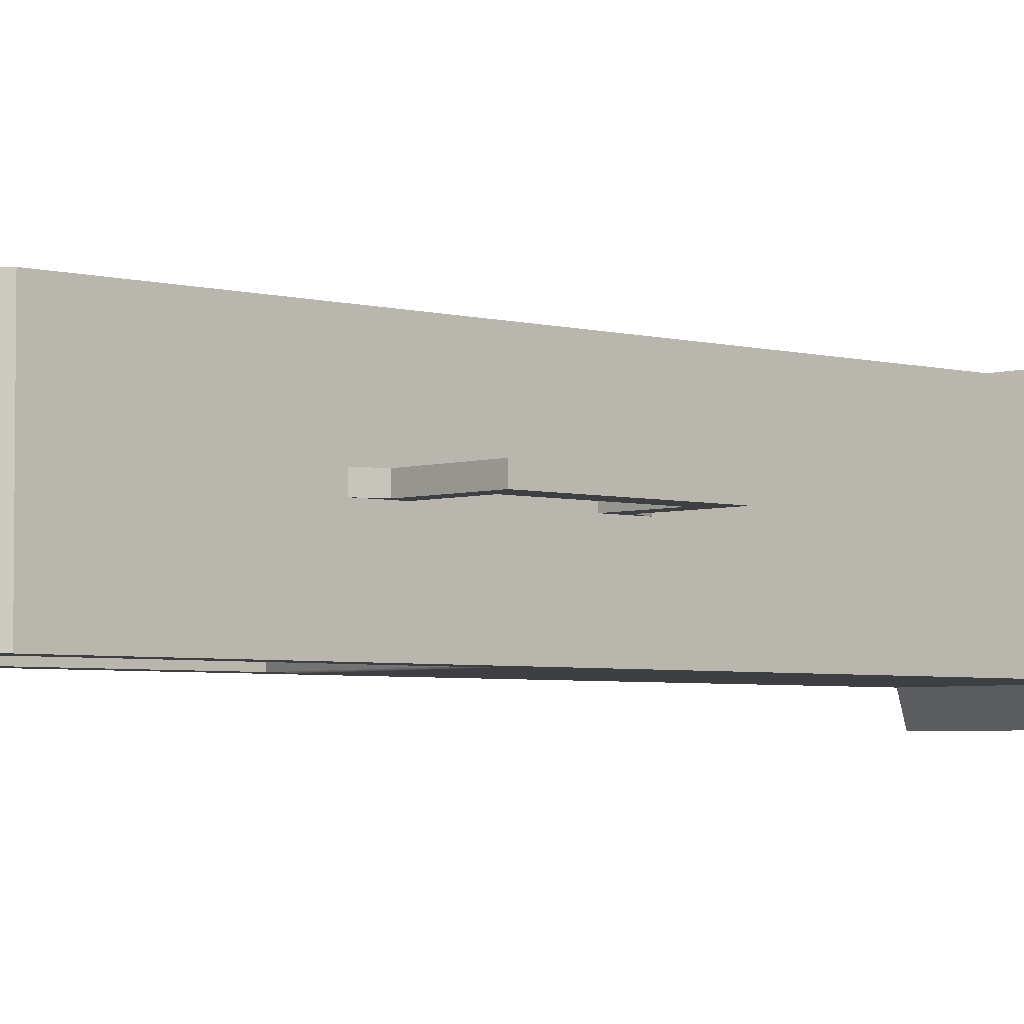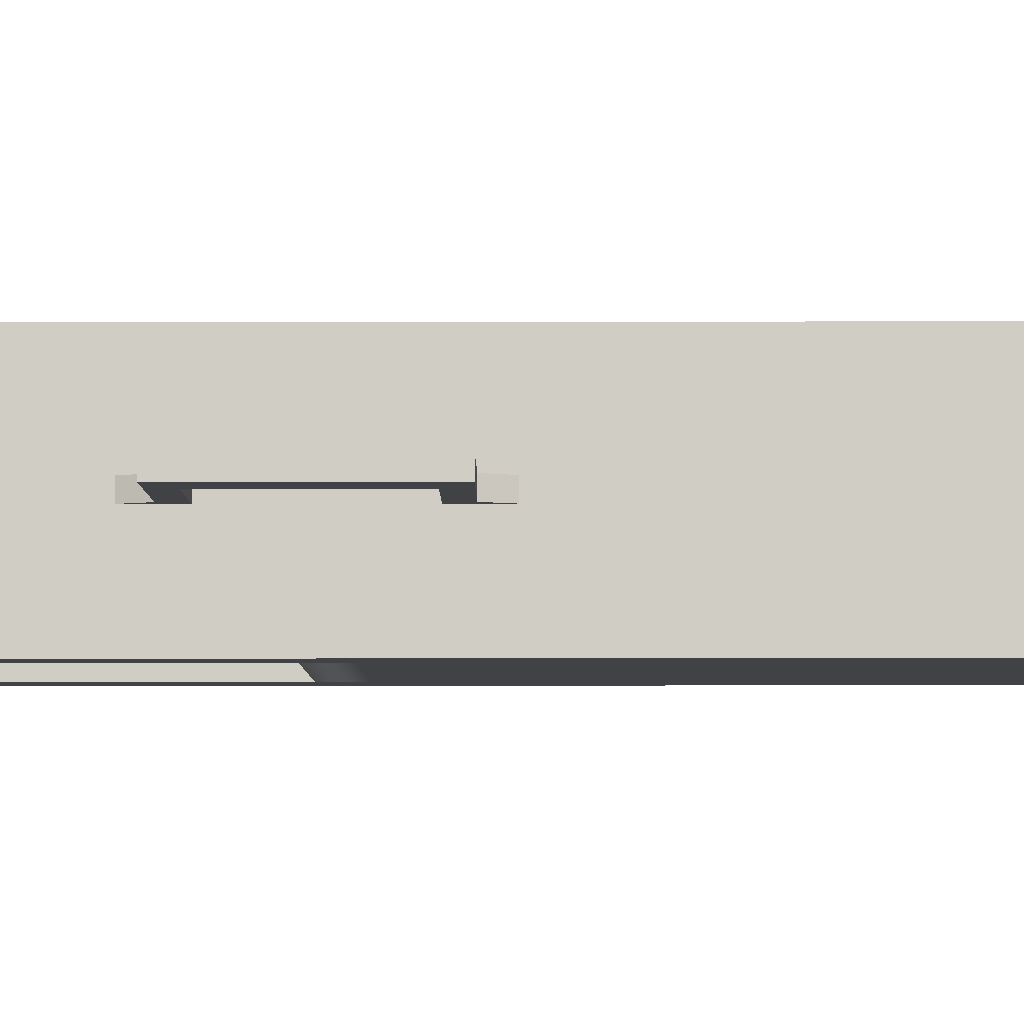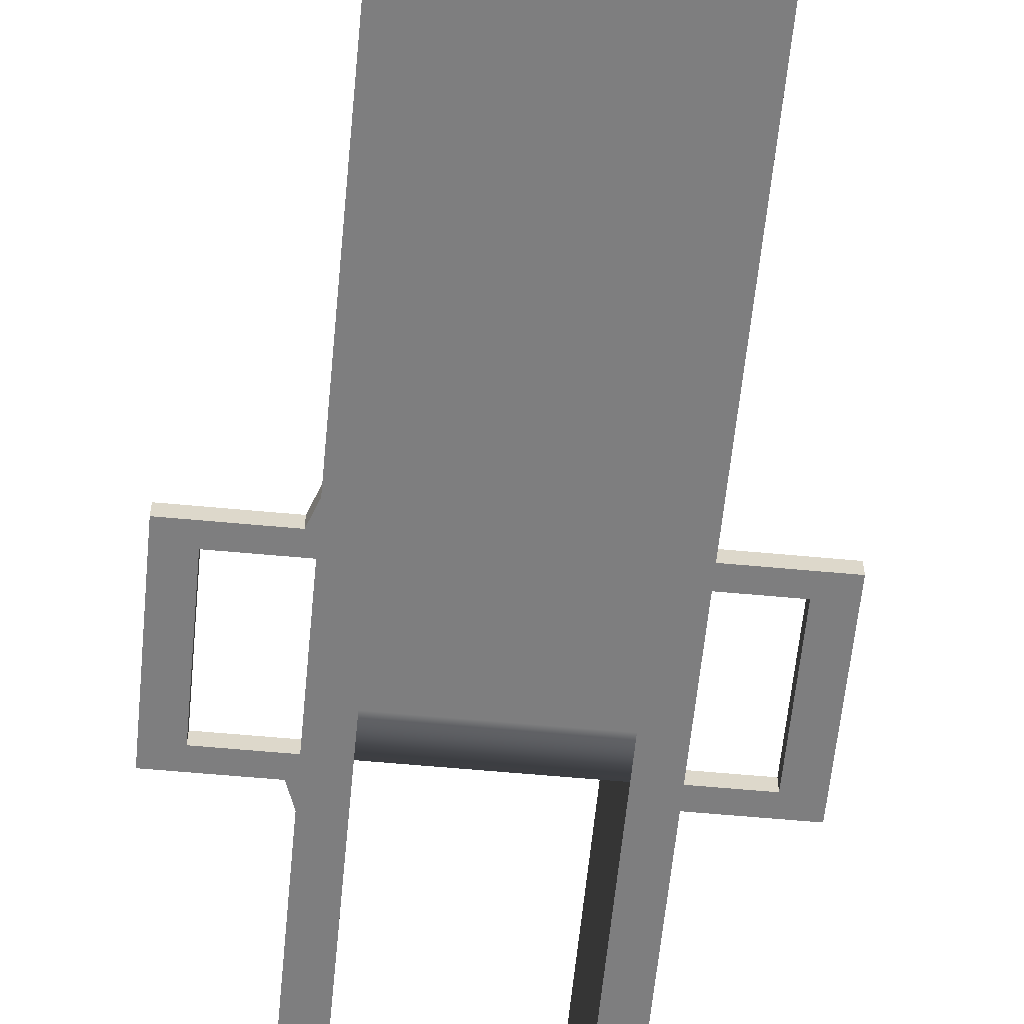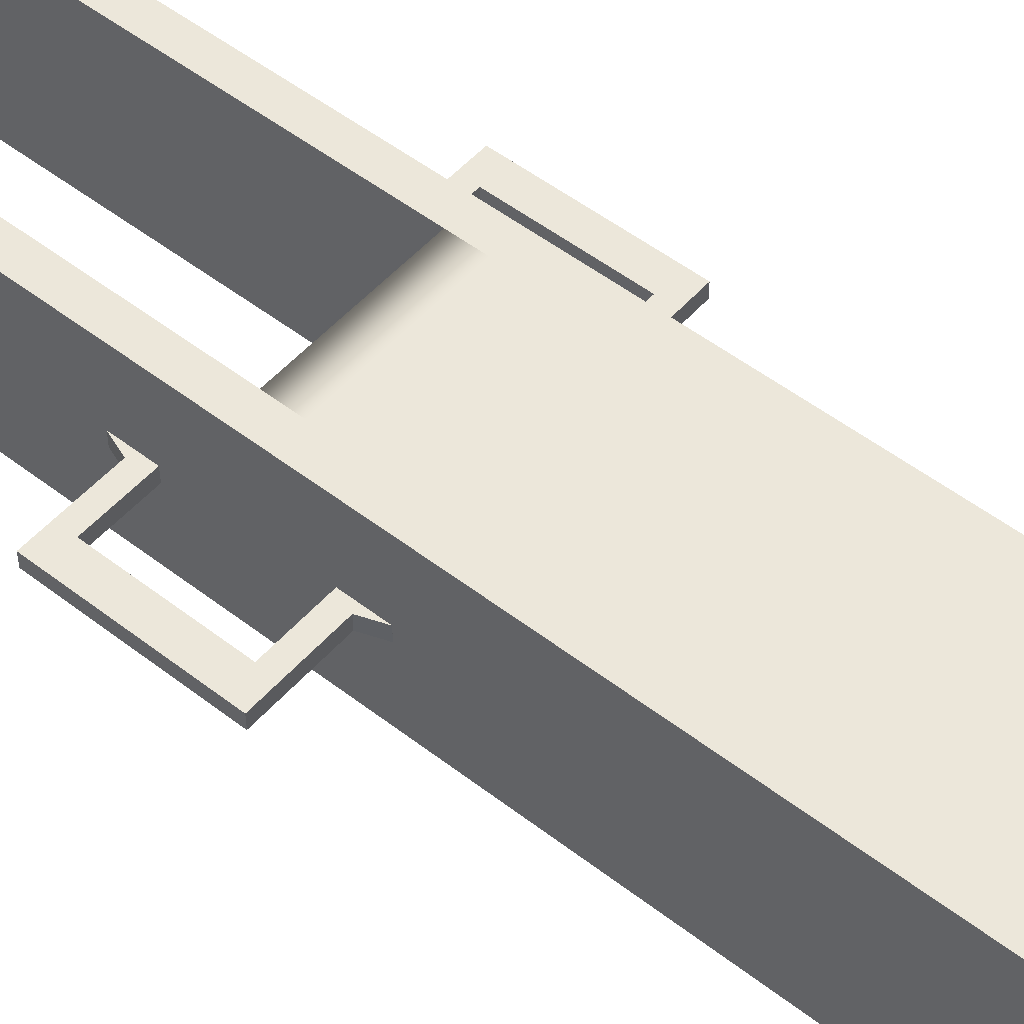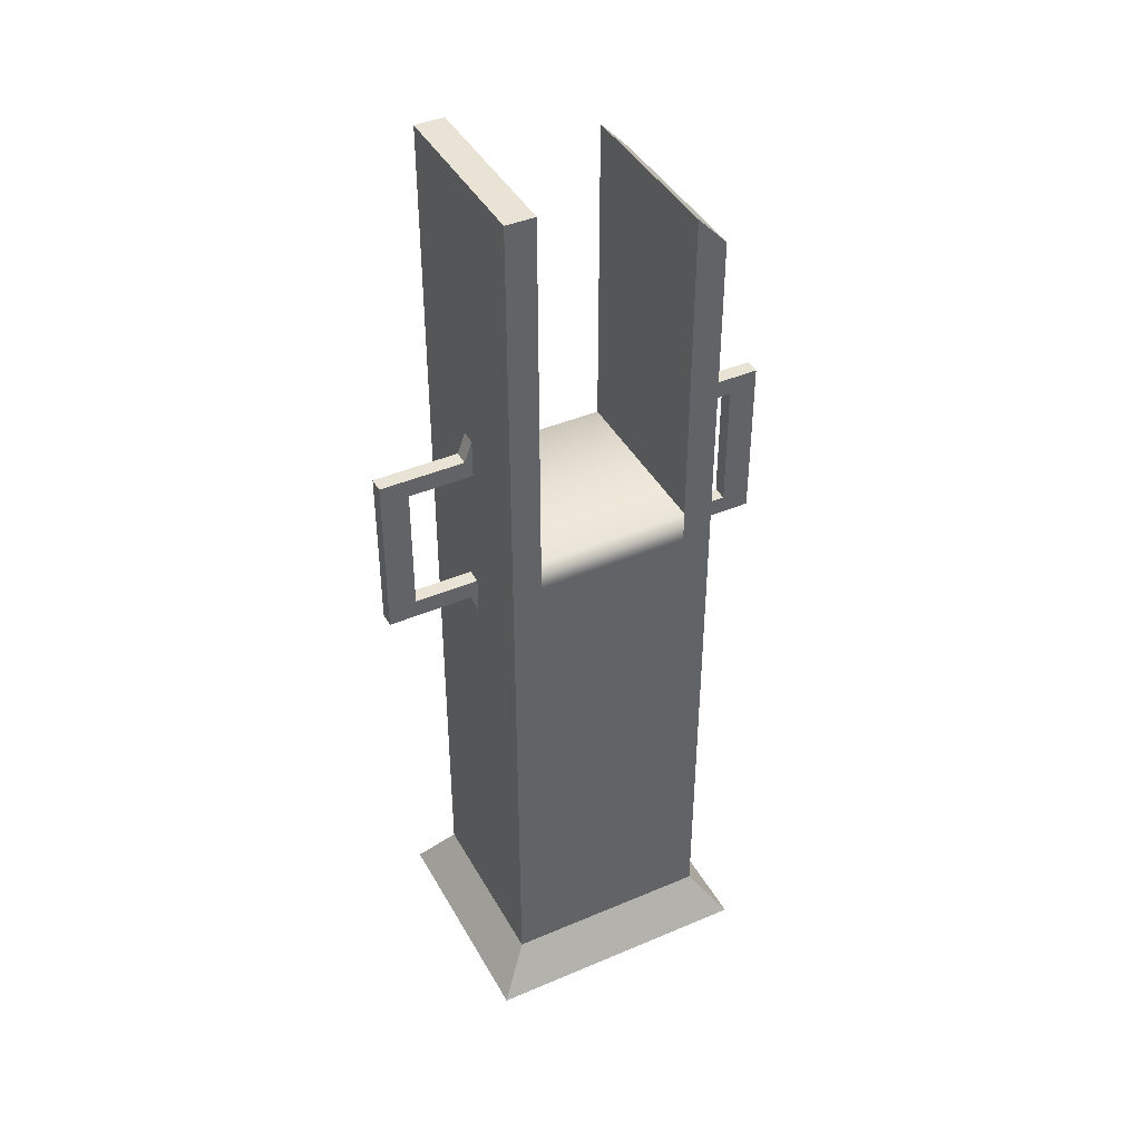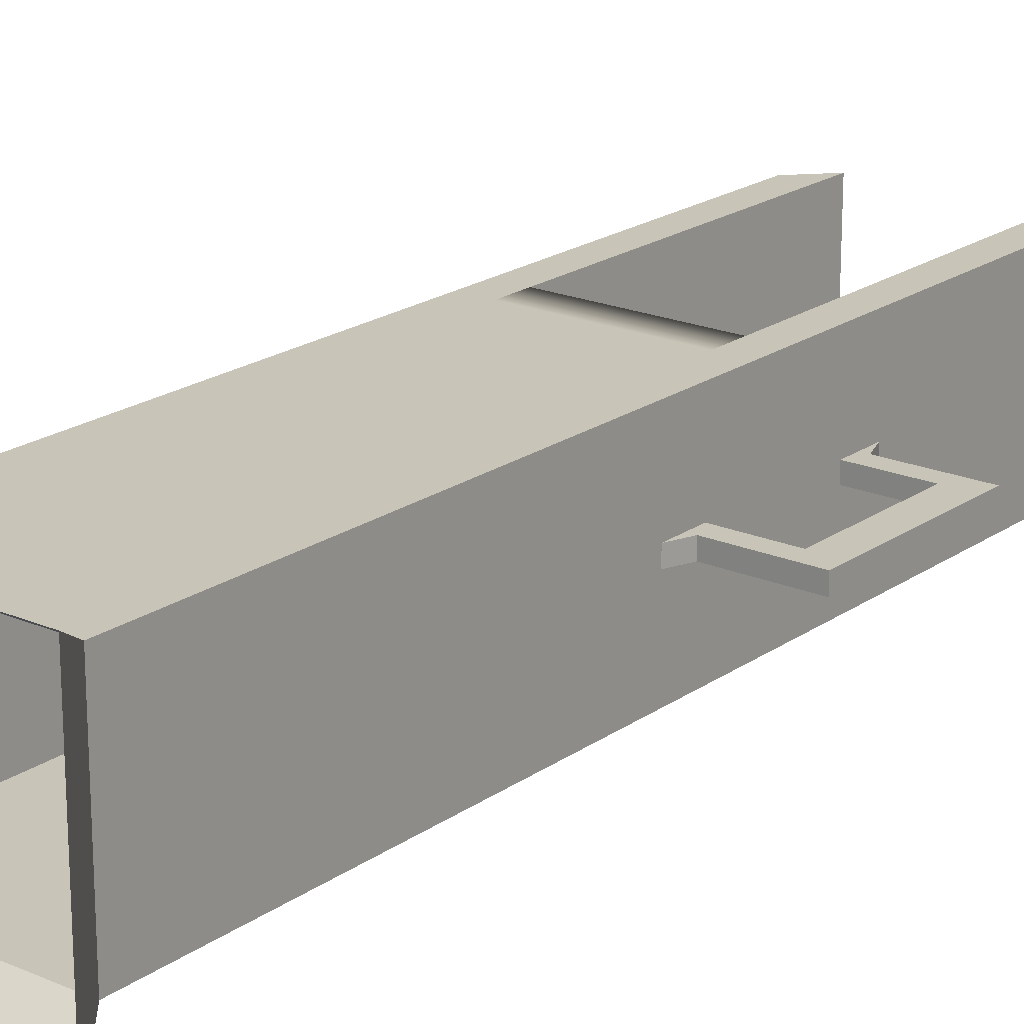
<metadata>
{"format":"obj","ext":"obj","renderer":"f3d","projection":"perspective","resolution":1024,"background":"white","views":[{"elev":-3.9,"azim":-132.7,"up":"+Z"},{"elev":-6.5,"azim":-89.6,"up":"+Z"},{"elev":-59.4,"azim":-5.5,"up":"+Z"},{"elev":51.8,"azim":-50.1,"up":"+Z"},{"elev":42.0,"azim":152.9,"up":"+Y"},{"elev":20.1,"azim":38.4,"up":"+Z"}]}
</metadata>
<code>
g default
v -1.077 3.179 0.04094
v -1.077 3.179 -0.04094
v -0.9239 3.179 0.04094
v -0.9239 3.179 -0.04094
v -0.563 2.722 0.04094
v -1.077 2.722 0.04094
v -0.563 2.722 -0.04094
v -1.077 2.722 -0.04094
v -1.077 2.823 0.04094
v -0.563 2.823 0.04094
v -0.563 2.823 -0.04094
v -1.077 2.823 -0.04094
v -0.9239 2.823 0.04094
v -0.9239 2.722 0.04094
v -0.9239 2.722 -0.04094
v -0.9239 2.823 -0.04094
v -0.6137 2.722 0.04094
v -0.6137 2.722 -0.04094
v -0.6137 2.823 -0.04094
v -0.6137 2.823 0.04094
v -0.563 2.605 0.04094
v -0.5712 2.605 0.04094
v -0.5712 2.605 -0.04094
v -0.563 2.605 -0.04094
v -0.563 3.636 0.04094
v -1.077 3.636 0.04094
v -0.563 3.636 -0.04094
v -1.077 3.636 -0.04094
v -1.077 3.535 0.04094
v -0.563 3.535 0.04094
v -0.563 3.535 -0.04094
v -1.077 3.535 -0.04094
v -0.9239 3.535 0.04094
v -0.9239 3.636 0.04094
v -0.9239 3.636 -0.04094
v -0.9239 3.535 -0.04094
v -0.6137 3.636 0.04094
v -0.6137 3.636 -0.04094
v -0.6137 3.535 -0.04094
v -0.6137 3.535 0.04094
v -0.563 3.752 0.04094
v -0.5712 3.752 0.04094
v -0.5712 3.752 -0.04094
v -0.563 3.752 -0.04094
v -0.7508 0 0.6334
v -0.5711 4.836 0.4817
v -0.5711 4.836 -0.4817
v -0.7508 0 -0.6334
v -0.5711 0.2564 0.4817
v -0.5711 0.2564 -0.4817
v -0 0.2564 -0.4817
v -0 0 -0.6334
v -0 0 0.6334
v -0 0.2564 0.4817
v -0.4116 0.2564 0.4817
v -0.5411 0 0.6334
v -0.5411 0 -0.6334
v -0.4116 0.2564 -0.4817
v -0.4116 5.005 -0.4817
v -0.4116 5.005 0.4817
v -0.4116 3.061 -0.4817
v -0.5711 3.061 -0.4817
v -0.5711 3.061 0.4817
v -0.4116 3.061 0.4817
v -0 3.061 0.4817
v -0 3.061 -0.4817
v 0.7508 0 0.6334
v 0.5711 5.256 0.4817
v 0.5711 5.256 -0.4817
v 0.7508 0 -0.6334
v 0.5711 0.2564 0.4817
v 0.5711 0.2564 -0.4817
v 0.4116 0.2564 0.4817
v 0.5411 0 0.6334
v 0.5411 0 -0.6334
v 0.4116 0.2564 -0.4817
v 0.4116 5.256 -0.4817
v 0.4116 5.256 0.4817
v 0.4116 3.061 -0.4817
v 0.5711 3.061 -0.4817
v 0.5711 3.061 0.4817
v 0.4116 3.061 0.4817
v -0.7508 0 0
v -0.5711 0.2564 0
v -0.5711 3.061 0
v -0.5711 4.836 0
v -0.4116 5.005 0
v 0.4116 5.256 0
v 0.5711 5.256 0
v 0.5711 3.061 0
v 0.5711 0.2564 0
v 0.7508 0 0
v 0.5711 3.239 0.4817
v 0.4116 3.239 0.4817
v -0 3.239 0.4817
v -0.4116 3.239 0.4817
v -0.5711 3.239 0.4817
v -0.5711 3.239 0
v -0.5711 3.239 -0.4817
v -0.4116 3.239 -0.4817
v -0 3.239 -0.4817
v 0.4116 3.239 -0.4817
v 0.5711 3.239 -0.4817
v 0.5711 3.239 0
v -0.4116 3.239 0
v -0 3.239 0
v 0.4116 3.239 0
v 1.077 3.179 0.04094
v 1.077 3.179 -0.04094
v 0.9239 3.179 0.04094
v 0.9239 3.179 -0.04094
v 0.563 2.722 0.04094
v 1.077 2.722 0.04094
v 0.563 2.722 -0.04094
v 1.077 2.722 -0.04094
v 1.077 2.823 0.04094
v 0.563 2.823 0.04094
v 0.563 2.823 -0.04094
v 1.077 2.823 -0.04094
v 0.9239 2.823 0.04094
v 0.9239 2.722 0.04094
v 0.9239 2.722 -0.04094
v 0.9239 2.823 -0.04094
v 0.6137 2.722 0.04094
v 0.6137 2.722 -0.04094
v 0.6137 2.823 -0.04094
v 0.6137 2.823 0.04094
v 0.563 2.605 0.04094
v 0.5712 2.605 0.04094
v 0.5712 2.605 -0.04094
v 0.563 2.605 -0.04094
v 0.563 3.636 0.04094
v 1.077 3.636 0.04094
v 0.563 3.636 -0.04094
v 1.077 3.636 -0.04094
v 1.077 3.535 0.04094
v 0.563 3.535 0.04094
v 0.563 3.535 -0.04094
v 1.077 3.535 -0.04094
v 0.9239 3.535 0.04094
v 0.9239 3.636 0.04094
v 0.9239 3.636 -0.04094
v 0.9239 3.535 -0.04094
v 0.6137 3.636 0.04094
v 0.6137 3.636 -0.04094
v 0.6137 3.535 -0.04094
v 0.6137 3.535 0.04094
v 0.563 3.752 0.04094
v 0.5712 3.752 0.04094
v 0.5712 3.752 -0.04094
v 0.563 3.752 -0.04094
g ArmReflector_Move
f 21 22 23 24
f 1 2 12 9
f 10 20 17 5
f 7 18 19 11
f 9 12 8 6
f 13 3 1 9
f 14 13 9 6
f 15 14 6 8
f 16 15 8 12
f 4 16 12 2
f 20 10 11 19
f 3 13 16 4
f 17 14 15 18
f 19 18 15 16
f 13 20 19 16
f 17 20 13 14
f 5 17 22 21
f 17 18 23 22
f 18 7 24 23
f 41 44 43 42
f 1 29 32 2
f 30 25 37 40
f 27 31 39 38
f 29 26 28 32
f 33 29 1 3
f 34 26 29 33
f 35 28 26 34
f 36 32 28 35
f 4 2 32 36
f 40 39 31 30
f 3 4 36 33
f 37 38 35 34
f 39 36 35 38
f 33 36 39 40
f 37 34 33 40
f 25 41 42 37
f 37 42 43 38
f 38 43 44 27
f 83 84 50 48
f 84 85 62 50
f 87 59 47 86
f 58 50 62 61
f 57 48 50 58
f 55 49 45 56
f 64 63 49 55
f 54 55 56 53
f 52 57 58 51
f 61 62 99 100
f 85 98 99 62
f 96 97 63 64
f 95 96 64 65
f 61 100 101 66
f 92 70 72 91
f 91 72 80 90
f 88 89 69 77
f 76 79 80 72
f 75 76 72 70
f 73 74 67 71
f 82 73 71 81
f 54 53 74 73
f 52 51 76 75
f 79 102 103 80
f 90 80 103 104
f 94 82 81 93
f 95 65 82 94
f 79 66 101 102
f 45 49 84 83
f 49 63 85 84
f 63 97 98 85
f 60 87 86 46
f 78 68 89 88
f 81 90 104 93
f 71 91 90 81
f 67 92 91 71
f 78 94 93 68
f 60 46 97 96
f 98 97 46 86
f 99 98 86 47
f 100 99 47 59
f 103 102 77 69
f 104 103 69 89
f 93 104 89 68
f 106 107 102 101
f 105 106 101 100
f 96 95 106 105
f 95 94 107 106
f 88 77 102 107
f 78 88 107 94
f 96 105 87 60
f 105 100 59 87
f 61 66 51 58
f 76 51 66 79
f 54 73 82 65
f 65 64 55 54
f 128 131 130 129
f 108 116 119 109
f 117 112 124 127
f 114 118 126 125
f 116 113 115 119
f 120 116 108 110
f 121 113 116 120
f 122 115 113 121
f 123 119 115 122
f 111 109 119 123
f 127 126 118 117
f 110 111 123 120
f 124 125 122 121
f 126 123 122 125
f 120 123 126 127
f 124 121 120 127
f 112 128 129 124
f 124 129 130 125
f 125 130 131 114
f 148 149 150 151
f 108 109 139 136
f 137 147 144 132
f 134 145 146 138
f 136 139 135 133
f 140 110 108 136
f 141 140 136 133
f 142 141 133 135
f 143 142 135 139
f 111 143 139 109
f 147 137 138 146
f 110 140 143 111
f 144 141 142 145
f 146 145 142 143
f 140 147 146 143
f 144 147 140 141
f 132 144 149 148
f 144 145 150 149
f 145 134 151 150

</code>
